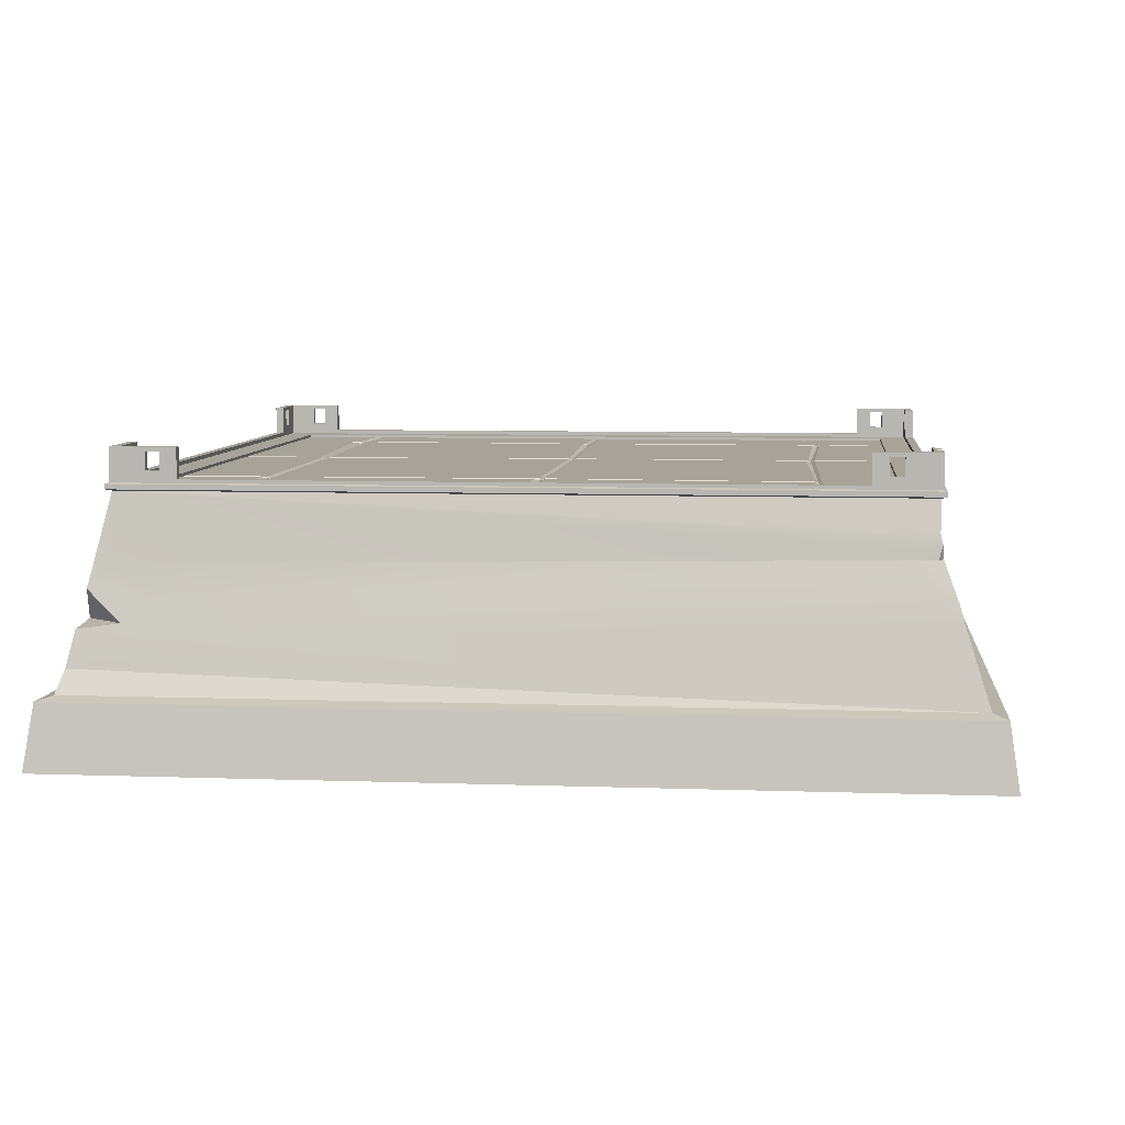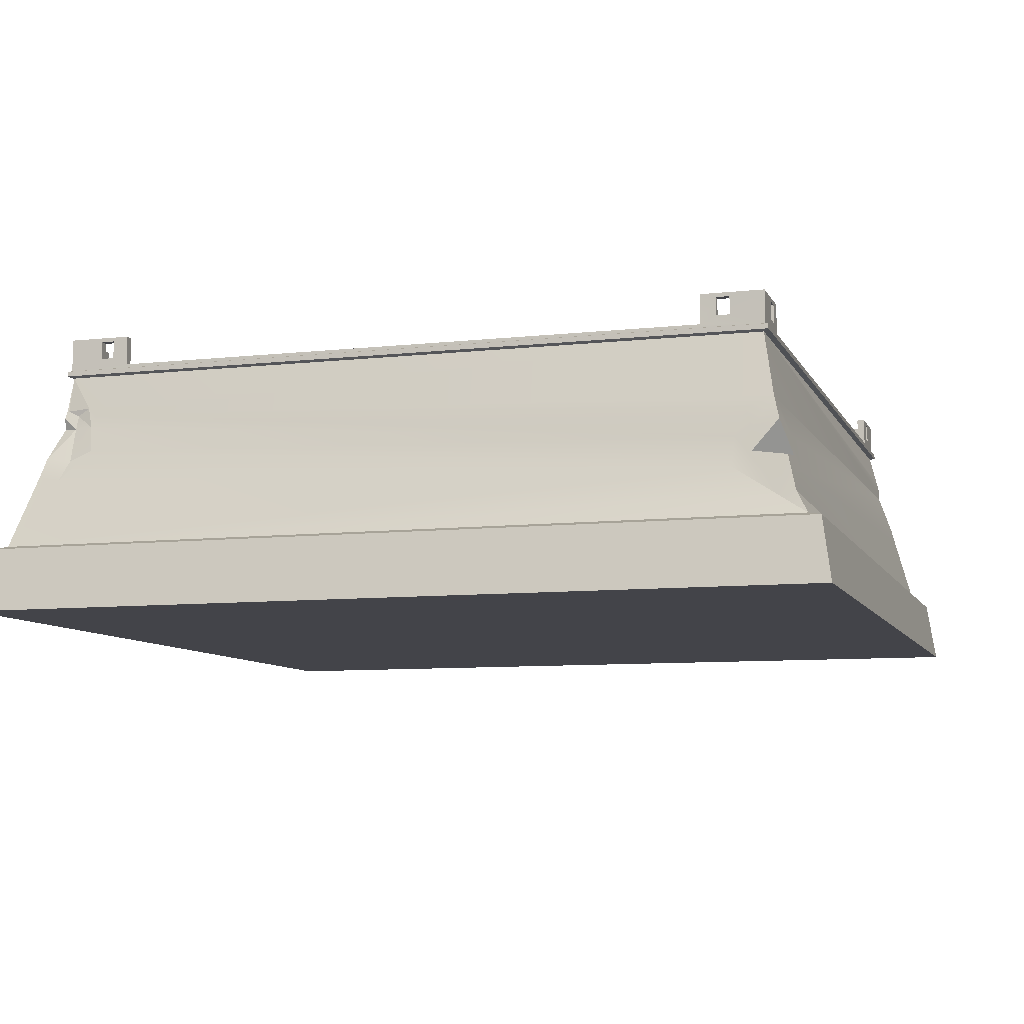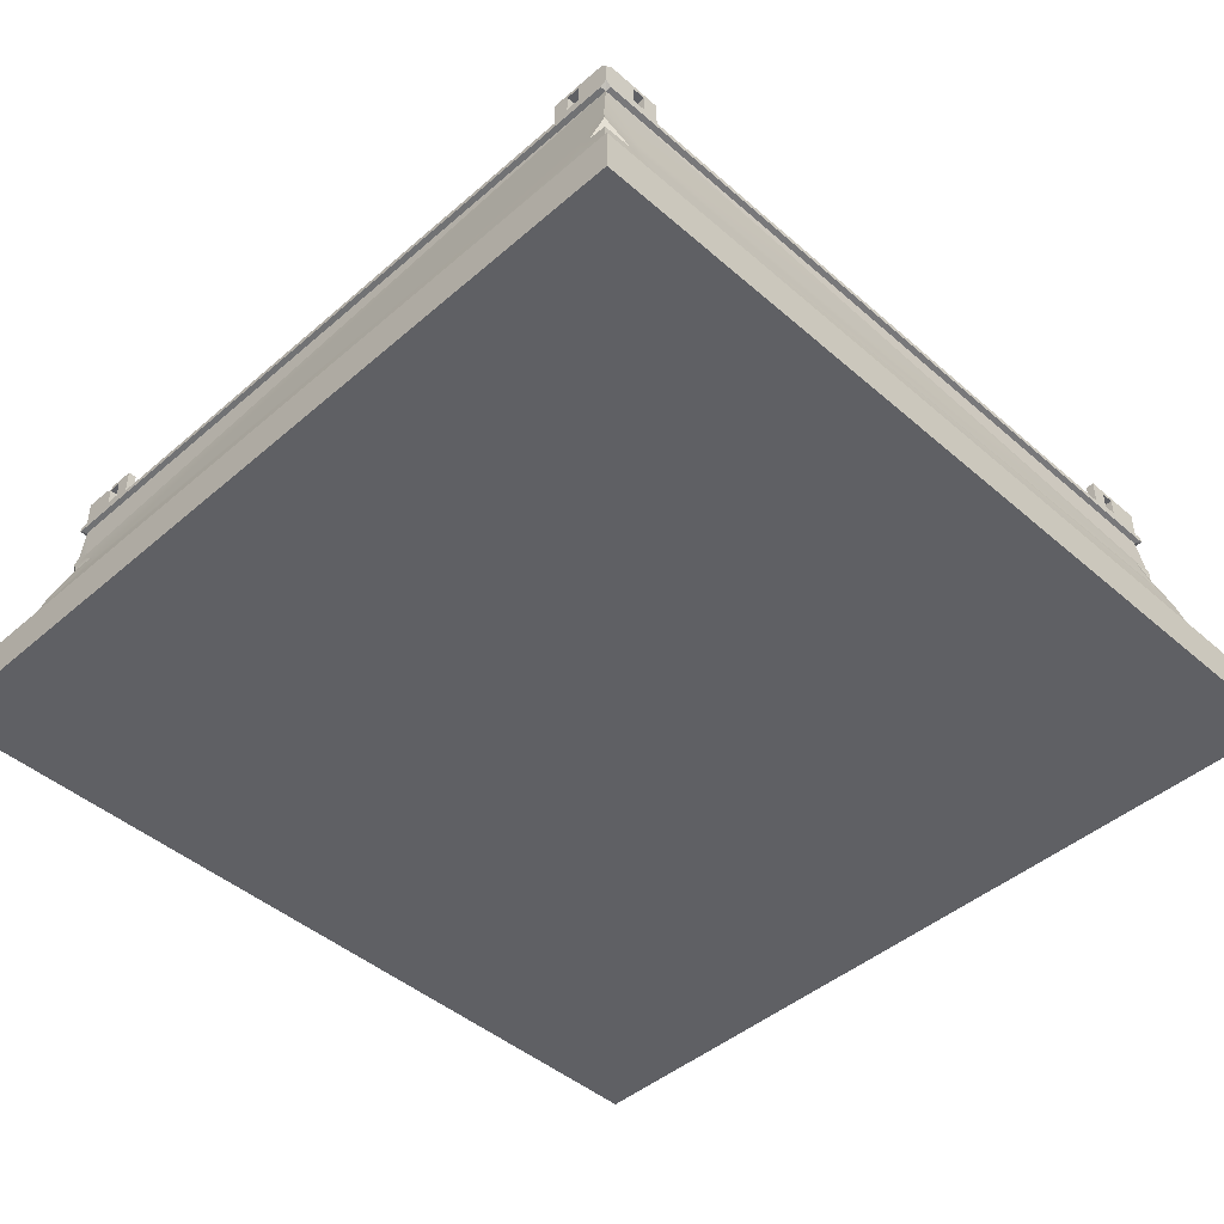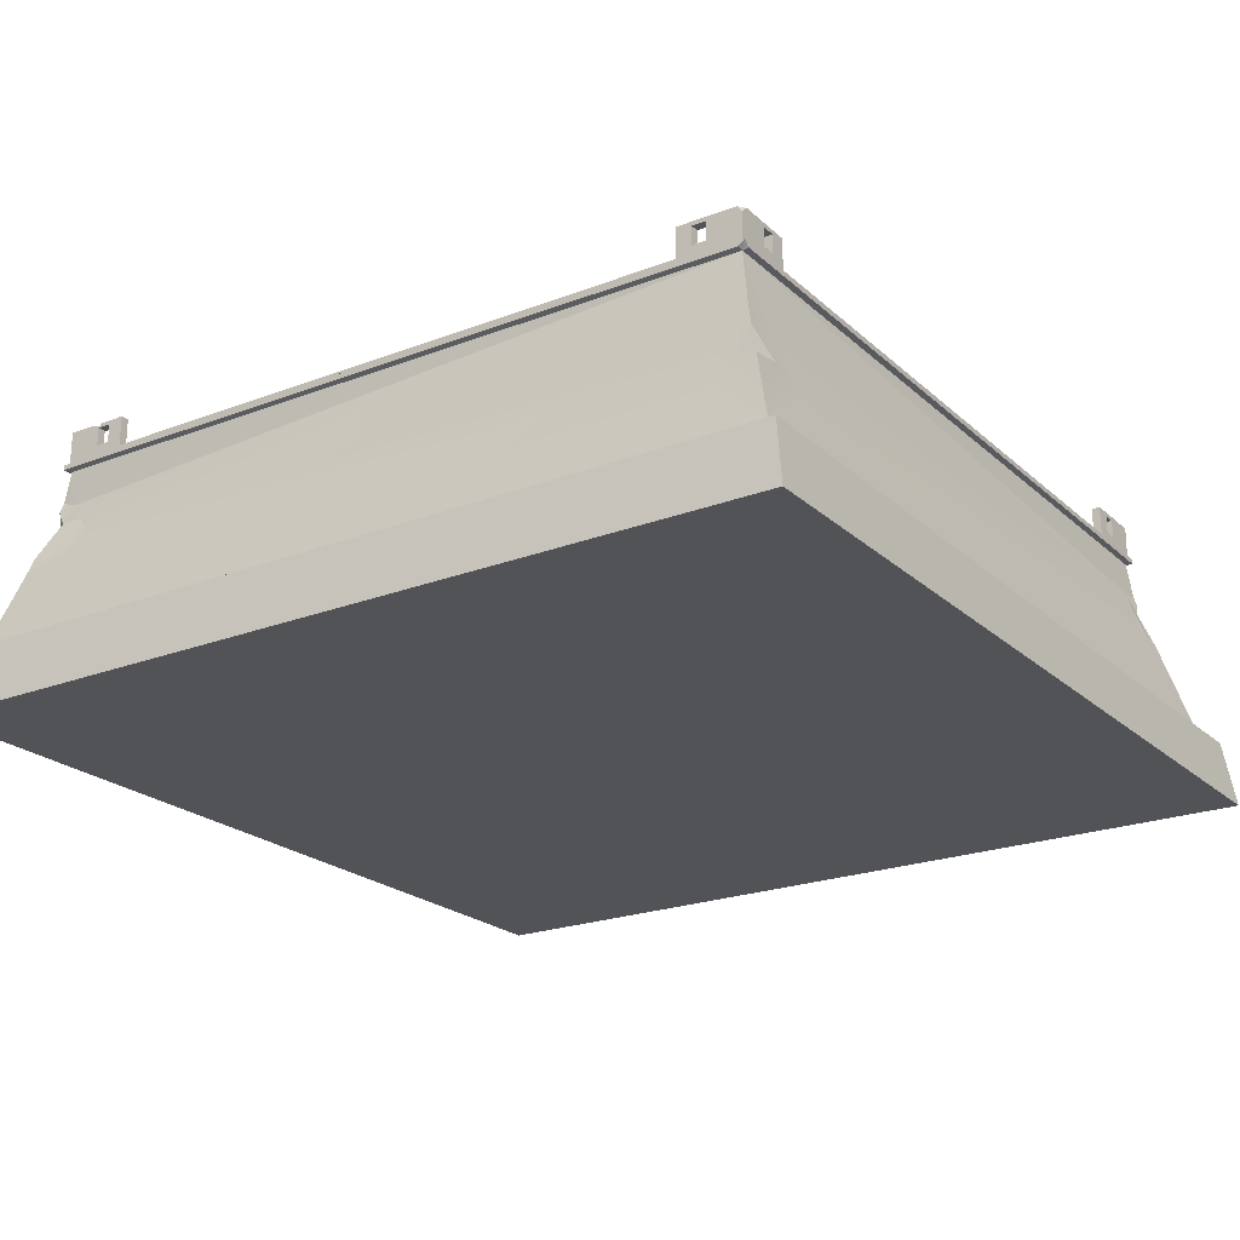
<metadata>
{"format":"obj","ext":"obj","renderer":"f3d","projection":"perspective","resolution":1024,"background":"white","views":[{"elev":6.8,"azim":-173.9,"up":"+Y"},{"elev":-8.4,"azim":107.1,"up":"+Y"},{"elev":-45.2,"azim":-45.1,"up":"+Y"},{"elev":-22.2,"azim":-56.3,"up":"+Y"}]}
</metadata>
<code>
v -14.87 10.61 -13.18
v -14.87 10.61 -12.64
v -14.87 10.31 -12.03
v -14.87 10.31 12.03
v -14.87 10.61 12.65
v -14.87 10.61 13.18
v -14.87 11.32 13.18
v -14.87 11.32 12.65
v -14.87 11.48 12.03
v -14.87 11.48 -12.03
v -14.87 11.32 -12.64
v -14.87 11.32 -13.18
v -14.55 10.61 -13.18
v -14.55 11.32 -13.18
v -14.55 11.32 -12.64
v -14.55 10.61 -12.64
v -14.55 10.31 -12.03
v -14.55 11.48 -12.03
v -14.55 11.48 12.03
v -14.55 10.31 12.03
v -14.55 10.61 12.65
v -14.55 11.32 12.65
v -14.55 11.32 13.18
v -14.55 10.61 13.18
v -14.87 11.48 -14.52
v -14.55 11.48 -14.19
v -14.76 11.48 14.41
v -14.55 11.48 14.19
v -13.53 10.61 14.52
v -13 10.61 14.52
v -12.38 10.31 14.52
v 12.38 10.31 14.52
v 13 10.61 14.52
v 13.54 10.61 14.52
v 13.54 11.32 14.52
v 13 11.32 14.52
v 12.38 11.48 14.52
v -12.38 11.48 14.52
v -13 11.32 14.52
v -13.53 11.32 14.52
v -13.53 10.61 14.19
v -13.53 11.32 14.19
v -13 11.32 14.19
v -13 10.61 14.19
v -12.38 10.31 14.19
v -12.38 11.48 14.19
v 12.38 11.48 14.19
v 12.38 10.31 14.19
v 13 10.61 14.19
v 13 11.32 14.19
v 13.54 11.32 14.19
v 13.54 10.61 14.19
v 14.87 11.48 14.53
v 14.55 11.48 14.19
v -14.87 10.17 14.52
v -14.87 10.17 -14.52
v -14.55 10.15 -14.19
v -14.55 10.15 14.19
v 14.87 10.17 14.53
v 14.55 10.15 14.19
v 14.88 10.17 -14.52
v 14.55 10.15 -14.19
v -16.55 2.68 16.26
v 16.55 2.68 16.26
v 14.8 9.877 14.45
v -14.8 9.877 14.45
v -16.55 2.68 -16.26
v -14.8 9.877 -14.45
v 16.55 2.68 -16.26
v 14.8 9.877 -14.45
v 15 9.939 14.66
v -15 9.939 -14.66
v 15 9.939 -14.66
v 15 10.13 14.66
v -15 10.13 14.66
v -15 10.13 -14.66
v 15 10.13 -14.66
v 13.44 10.15 13.07
v -13.44 10.15 13.07
v -13.44 10.15 -13.07
v 13.44 10.15 -13.07
v 13.44 10.04 13.07
v -13.44 10.04 13.07
v -13.44 10.04 -13.07
v 13.44 10.04 -13.07
v -15 9.939 14.41
v -14.75 9.939 14.66
v -10.66 9.963 -12.97
v -11.18 10.15 -13.07
v -10.1 10.15 -13.07
v -10.53 10.15 -13.44
v -15.6 6.67 15.2
v -15.87 5.56 15.49
v -15.83 5.69 14.75
v -14.61 5.735 15.43
v 14.89 7.698 14.72
v 14.3 5.191 -15.42
v -14.9 7.762 -14.58
v 15.84 5.175 -14.11
v 15.62 6.387 -15.12
v 15.95 4.965 -15.47
v 15.07 8.16 14.68
v 15.56 6.376 15.17
v 15.1 7.643 14.14
v -14.71 7.756 -14.89
v -14.86 8.31 -14.84
v -15.42 6.331 -15.35
v 15 8.475 14.6
v 14.18 7.749 14.79
v 15.76 5.621 15.37
v 15.24 7.657 13.37
v 14.3 8.333 14.62
v 14.01 7.012 14.96
v 14.59 6.595 15.1
v 14.93 6.682 15.07
v 15.34 5.769 15.32
v 15.78 5.44 14.5
v 15.5 6.267 14.14
v 15.49 6.636 13.23
v 15.13 8.187 13.2
v 15.07 8.504 13.58
v 14.99 8.224 14.09
v -14.77 8.676 -14.76
v -14.02 7.762 -14.9
v -15.6 5.673 -15.51
v -14.85 7.828 -13.41
v -14.42 8.533 -14.79
v -14.47 8.164 -14.85
v -14.02 8.036 -14.86
v -14.34 7.549 -14.97
v -14.48 6.88 -15.19
v -14.86 6.848 -15.19
v -15.08 6.374 -15.34
v -15.09 5.832 -15.47
v -15.54 5.772 -14.76
v -15.38 6.385 -14.65
v -15.25 6.731 -14.05
v -15.29 6.507 -13.4
v -15.08 7.167 -13.07
v -14.97 7.516 -13.62
v -14.85 8.174 -14.16
v -14.8 8.462 -14.1
v -15.4 7.474 14.98
v -15.71 6.131 14.18
v -16.03 4.881 15.68
v -14.03 6.189 15.29
v -15.48 7.08 14.19
v -15.89 5.344 13.7
v -16.06 4.672 14.55
v -15.1 4.974 15.63
v -13.88 4.628 15.7
v -13.17 5.398 15.47
v -13.86 6.991 15.06
v 15.41 7.286 -14.9
v 15.67 5.767 -13.44
v 16.27 3.572 -15.8
v 13.3 6.084 -15.2
v 15.52 6.832 -13.84
v 15.63 6.108 -14.08
v 15.92 4.612 -13.35
v 16.01 4.486 -14.54
v 16.25 3.471 -15.06
v 15.11 3.776 -15.76
v 14.76 4.517 -15.58
v 13.28 4.735 -15.54
v 14.56 6.526 -15.08
v 14.76 7.276 -14.9
v 15 8.447 14.54
v -17.11 2.52 -16.83
v 17.11 2.52 -16.83
v 17.11 2.52 16.83
v -17.11 2.52 16.83
v -17.48 0 -17.21
v 17.48 0 -17.21
v 17.48 0 17.21
v -17.48 0 17.21
v -13.53 10.61 -14.52
v -13 10.61 -14.52
v -12.38 10.31 -14.52
v 12.38 10.31 -14.52
v 13 10.61 -14.52
v 13.54 10.61 -14.52
v 13.54 11.32 -14.52
v 13 11.32 -14.52
v 12.38 11.48 -14.52
v -12.38 11.48 -14.52
v -13 11.32 -14.52
v -13.53 11.32 -14.52
v -13.53 10.61 -14.19
v -13.53 11.32 -14.19
v -13 11.32 -14.19
v -13 10.61 -14.19
v -12.38 10.31 -14.19
v -12.38 11.48 -14.19
v 12.38 11.48 -14.19
v 12.38 10.31 -14.19
v 13 10.61 -14.19
v 13 11.32 -14.19
v 13.54 11.32 -14.19
v 13.54 10.61 -14.19
v 14.88 11.48 -14.52
v 14.55 11.48 -14.19
v 14.87 10.61 -13.18
v 14.87 10.61 -12.64
v 14.87 10.31 -12.03
v 14.87 10.31 12.03
v 14.87 10.61 12.65
v 14.87 10.61 13.18
v 14.87 11.32 13.18
v 14.87 11.32 12.65
v 14.87 11.48 12.03
v 14.87 11.48 -12.03
v 14.87 11.32 -12.64
v 14.87 11.32 -13.18
v 14.55 10.61 -13.18
v 14.55 11.32 -13.18
v 14.55 11.32 -12.64
v 14.55 10.61 -12.64
v 14.55 10.31 -12.03
v 14.55 11.48 -12.03
v 14.55 11.48 12.03
v 14.55 10.31 12.03
v 14.55 10.61 12.65
v 14.55 11.32 12.65
v 14.55 11.32 13.18
v 14.55 10.61 13.18
v 13.44 9.963 0.4479
v -13.44 9.963 0.4479
v -14.87 11.48 14.33
v -14.61 11.48 14.53
v -14.87 11.24 14.53
v 13.21 11.48 -14.19
v 13.87 11.48 -14.19
v 13.54 11.48 -14.38
v -14.87 11.48 -13.44
v -14.87 11.48 -13.04
v -14.55 11.48 -13.21
v -0.2078 9.963 13.07
v -0.2078 9.963 -13.01
v -0.3319 9.963 0.4579
v -0.109 10.04 13.07
v -0.2298 9.963 0.4512
v -0.109 10.04 -13.01
v -0.3195 10.04 13.07
v -0.4453 9.963 0.4655
v -13.44 10.04 0.5878
v -0.5222 10.04 0.6522
v -0.3298 9.963 0.5918
v -0.227 10.04 0.5831
v 13.44 10.04 0.5878
v -0.3553 10.04 -13.01
v 13.44 10.04 0.3077
v -0.2279 10.04 0.3164
v -0.3306 9.963 0.3246
v -0.444 10.04 0.3301
v -13.44 10.04 0.2684
v 10.15 9.963 13.07
v 10 9.963 0.3324
v 10 9.963 0.196
v 10.01 9.963 0.06679
v 10.15 9.963 -13.04
v -10.27 9.963 0.2515
v -10.27 9.963 0.4114
v -10.24 9.963 0.5518
v -9.921 9.963 13.07
v -13.44 9.963 9.73
v -10.5 9.963 9.933
v -0.2186 9.963 9.757
v -0.1041 9.963 9.759
v -0.004333 9.963 9.761
v 10.35 9.963 9.952
v 13.44 9.963 9.73
v -13.44 9.963 -9.864
v -10.58 9.963 -10.02
v -0.3404 9.963 -9.535
v -0.211 9.963 -9.525
v -0.1129 9.963 -9.521
v 10.08 9.963 -9.753
v 13.44 9.963 -9.845
v 10 10.04 13.07
v 10.18 9.963 9.925
v 9.854 10.04 0.3376
v 9.855 9.963 0.2001
v 9.862 10.04 0.07178
v 9.94 9.963 -9.771
v 9.756 10.04 -13.04
v 10.3 10.04 13.07
v 10.5 9.963 9.971
v 10.28 10.04 0.5179
v 10.15 9.963 0.1996
v 10.15 10.04 0.07129
v 10.21 9.963 -9.737
v 10.3 10.04 -13.04
v -13.44 10.04 9.851
v -10.49 9.963 10.05
v -0.3693 10.04 9.986
v -0.1025 9.963 9.881
v -0.002136 10.04 9.884
v 9.949 10.04 10.14
v 10.33 9.963 10.06
v 10.49 10.04 10.07
v 13.44 10.04 9.851
v -13.44 10.04 9.578
v -10.52 9.963 9.782
v -0.3396 10.04 9.527
v -0.1091 9.963 9.607
v 0.118 10.04 9.43
v 10.19 10.04 9.787
v 10.36 9.963 9.816
v 10.73 10.04 9.64
v 13.44 10.04 9.578
v -13.44 10.04 -9.765
v -10.57 9.963 -9.926
v -0.338 10.04 -9.437
v -0.2091 9.963 -9.428
v -0.1109 10.04 -9.424
v 9.786 10.04 -9.578
v 10.08 9.963 -9.659
v 10.21 10.04 -9.644
v 13.44 10.04 -9.745
v -13.44 10.04 -10
v -10.6 9.963 -10.14
v -0.3998 10.04 -9.76
v -0.2137 9.963 -9.665
v 0.04941 10.04 -9.862
v 9.934 10.04 -9.902
v 10.07 9.963 -9.884
v 10.39 10.04 -9.995
v 13.44 10.04 -9.984
v -10.53 10.04 -12.97
v -10.41 10.04 -10.21
v -10.48 9.963 -10.01
v -10.47 10.04 -9.916
v -10.04 10.04 0.1925
v -10.16 9.963 0.4117
v -10.13 10.04 0.5525
v -10.32 10.04 9.597
v -10.4 9.963 9.932
v -10.39 10.04 10.05
v -9.815 10.04 13.07
v -10.05 10.04 13.07
v -10.64 10.04 10.2
v -10.61 9.963 9.931
v -10.62 10.04 9.779
v -10.43 10.04 0.6611
v -10.38 9.963 0.4117
v -10.43 10.04 0.1017
v -10.66 10.04 -9.93
v -10.67 9.963 -10.02
v -10.69 10.04 -10.14
v -10.76 10.04 -12.97
f 55 231 6
f 231 229 6
f 229 7 6
f 8 7 229 9
f 26 25 235 237
f 28 23 22 19
f 28 58 24 23
f 16 2 11 15
f 13 1 2 16
f 15 11 12 14
f 14 12 1 13
f 24 6 7 23
f 21 5 6 24
f 23 7 8 22
f 22 8 5 21
f 20 4 9 19
f 17 3 4 20
f 18 10 3 17
f 5 4 6
f 6 4 55
f 55 4 56
f 2 1 3
f 1 56 3
f 4 3 56
f 11 2 3 10
f 25 56 1 12
f 14 13 57 26
f 18 17 16 15
f 22 21 20 19
f 16 17 13
f 13 17 57
f 57 17 58
f 21 24 20
f 24 58 20
f 58 17 20
f 12 235 25
f 26 237 14
f 18 15 237
f 15 14 237
f 9 229 19
f 27 28 229
f 229 28 19
f 5 8 9 4
f 59 53 35 34
f 36 35 53 37
f 27 230 28
f 230 38 28
f 28 38 46
f 54 51 50 47
f 54 60 52 51
f 44 30 39 43
f 41 29 30 44
f 43 39 40 42
f 42 40 29 41
f 52 34 35 51
f 49 33 34 52
f 51 35 36 50
f 50 36 33 49
f 48 32 37 47
f 45 31 32 48
f 46 38 31 45
f 33 32 34
f 34 32 59
f 59 32 55
f 30 29 31
f 29 55 31
f 32 31 55
f 39 30 31 38
f 55 29 231
f 231 29 230
f 230 29 40
f 42 41 58 28
f 46 45 44 43
f 50 49 48 47
f 44 45 41
f 41 45 58
f 58 45 60
f 49 52 48
f 52 60 48
f 60 45 48
f 38 230 40 39
f 46 43 42 28
f 37 53 54 47
f 33 36 37 32
f 141 98 126
f 173 174 175 176
f 96 104 102
f 105 128 129 124
f 65 70 73 71
f 66 87 75
f 70 68 72 73
f 75 86 66
f 71 73 77 74
f 75 74 59 55
f 73 72 76 77
f 76 75 55 56
f 74 77 61 59
f 77 76 56 61
f 58 60 78 79
f 57 58 79 80
f 60 62 81 78
f 79 78 83
f 83 78 341
f 82 287 78
f 238 244 241
f 265 341 340
f 341 78 340
f 340 78 244
f 244 78 241
f 241 78 280
f 78 287 280
f 287 257 280
f 62 57 91
f 80 79 84
f 84 79 321
f 83 294 79
f 273 321 312
f 321 79 312
f 312 79 256
f 266 303 294
f 228 256 246
f 256 79 246
f 294 303 79
f 79 303 246
f 78 81 82
f 82 81 302
f 85 329 81
f 279 320 329
f 272 302 311
f 302 81 311
f 311 81 250
f 227 250 252
f 250 81 252
f 329 320 81
f 81 320 252
f 335 336 247 245
f 80 84 89
f 84 351 89
f 351 88 89
f 72 86 75 76
f 68 66 86 72
f 66 65 71 87
f 75 87 71 74
f 81 90 85
f 85 90 293
f 239 243 251
f 261 293 286
f 293 90 286
f 286 90 243
f 243 90 251
f 251 90 330
f 90 88 330
f 88 91 89
f 88 90 91
f 57 80 89 91
f 62 91 90 81
f 94 95 92
f 93 95 94
f 103 104 96
f 124 130 105
f 105 130 132
f 132 130 131
f 126 98 140
f 98 137 140
f 137 138 140
f 138 139 140
f 100 99 97
f 99 101 97
f 109 96 112
f 96 102 112
f 108 112 102
f 96 109 115
f 115 109 114
f 109 113 114
f 104 103 118
f 118 103 117
f 110 117 103
f 104 122 102
f 108 102 168
f 102 122 168
f 106 105 98
f 98 105 107
f 143 92 153
f 153 92 146
f 95 146 92
f 151 95 150
f 95 93 150
f 145 150 93
f 101 161 162 156
f 154 158 159 100
f 100 166 167 154
f 97 164 165 157
f 144 148 149 94
f 94 92 144
f 144 92 147
f 143 147 92
f 141 66 142
f 123 142 68
f 142 66 68
f 67 148 135 125
f 145 63 150
f 150 63 151
f 63 64 151
f 146 109 153
f 112 66 109
f 143 153 66
f 153 109 66
f 121 120 70
f 111 155 120
f 70 120 154
f 154 120 158
f 120 155 158
f 64 160 117 110
f 163 165 164
f 128 127 70
f 68 70 123
f 70 127 123
f 114 116 115
f 145 149 63
f 63 149 67
f 67 149 148
f 131 134 133 132
f 160 162 161
f 117 119 118
f 151 64 152
f 152 64 116
f 64 110 116
f 125 134 165 67
f 135 138 137 136
f 121 168 122
f 157 167 166
f 135 148 138
f 138 148 139
f 147 139 144
f 144 139 148
f 66 112 108 65
f 104 118 119 111
f 104 111 122
f 122 111 121
f 111 120 121
f 99 159 155
f 155 160 161 99
f 105 132 107
f 132 133 107
f 125 107 134
f 107 133 134
f 105 106 128
f 128 106 127
f 123 127 106
f 98 141 106
f 123 106 142
f 106 141 142
f 98 107 137
f 137 107 136
f 125 135 107
f 135 136 107
f 94 149 145 93
f 95 151 152 146
f 96 115 103
f 115 116 103
f 116 110 103
f 156 163 164 101
f 101 164 97
f 99 161 101
f 100 159 99
f 157 166 100 97
f 158 155 159
f 156 162 69
f 69 162 64
f 64 162 160
f 117 160 119
f 111 119 155
f 160 155 119
f 108 168 65
f 168 121 65
f 121 70 65
f 146 152 109
f 116 114 152
f 114 113 152
f 152 113 109
f 139 126 140
f 139 147 143 66
f 139 66 141 126
f 69 67 156
f 156 67 163
f 67 165 163
f 128 70 129
f 154 167 70
f 70 167 129
f 129 167 124
f 167 157 124
f 134 131 165
f 131 124 165
f 165 124 157
f 124 131 130
f 67 69 170 169
f 69 64 171 170
f 64 63 172 171
f 63 67 169 172
f 169 170 174 173
f 170 171 175 174
f 171 172 176 175
f 172 169 173 176
f 61 182 183 201
f 184 185 201 183
f 26 194 186 25
f 199 232 195 198
f 202 199 200 62
f 192 191 187 178
f 189 192 178 177
f 191 190 188 187
f 190 189 177 188
f 200 199 183 182
f 197 200 182 181
f 199 198 184 183
f 198 197 181 184
f 196 195 185 180
f 193 196 180 179
f 194 193 179 186
f 178 179 177
f 177 179 56
f 56 179 61
f 181 182 180
f 182 61 180
f 61 179 180
f 187 186 179 178
f 25 188 177 56
f 190 26 57 189
f 194 191 192 193
f 198 195 196 197
f 197 196 200
f 200 196 62
f 62 196 57
f 192 189 193
f 189 57 193
f 196 193 57
f 186 187 188 25
f 194 26 190 191
f 185 234 201
f 181 180 185 184
f 59 208 209 53
f 210 211 53 209
f 202 220 212 201
f 54 221 224 225
f 54 225 226 60
f 218 217 213 204
f 215 218 204 203
f 217 216 214 213
f 216 215 203 214
f 226 225 209 208
f 223 226 208 207
f 225 224 210 209
f 224 223 207 210
f 222 221 211 206
f 219 222 206 205
f 220 219 205 212
f 204 205 203
f 203 205 61
f 61 205 59
f 207 208 206
f 208 59 206
f 59 205 206
f 213 212 205 204
f 201 214 203 61
f 216 202 62 215
f 220 217 218 219
f 224 221 222 223
f 223 222 226
f 226 222 60
f 60 222 62
f 218 215 219
f 215 62 219
f 222 219 62
f 212 213 214 201
f 220 202 216 217
f 211 221 54 53
f 207 206 211 210
f 334 335 245 255
f 27 231 230
f 229 231 27
f 202 233 199
f 199 234 232
f 199 233 234
f 185 195 232 234
f 201 234 233 202
f 10 236 12 11
f 237 236 10 18
f 12 237 235
f 12 236 237
f 240 248 249 242
f 253 254 240 242
f 242 249 282 283
f 283 284 253 242
f 245 247 248 240
f 336 337 305 247
f 248 247 305 306
f 249 248 306 307
f 307 308 282 249
f 254 255 245 240
f 243 325 326 286
f 239 324 325 243
f 251 323 324 239
f 330 331 323 251
f 309 310 289 258
f 259 258 289 290
f 290 291 260 259
f 261 327 328 293
f 321 350 351 84
f 228 346 347 256
f 246 345 346 228
f 303 344 345 246
f 294 342 343 266
f 268 338 339 296
f 269 268 296 297
f 270 269 297 298
f 298 299 281 270
f 300 301 288 271
f 312 348 349 273
f 275 332 333 314
f 276 275 314 315
f 277 276 315 316
f 316 317 285 277
f 318 319 292 278
f 299 300 271 281
f 282 308 309 258
f 283 282 258 259
f 259 260 284 283
f 278 285 317 318
f 286 326 327 261
f 272 288 301 302
f 250 289 310 311
f 290 289 250 227
f 252 291 290 227
f 279 292 319 320
f 293 328 329 85
f 83 341 342 294
f 296 339 340 244
f 297 296 244 238
f 298 297 238 241
f 280 299 298 241
f 257 300 299 280
f 287 301 300 257
f 302 301 287 82
f 266 343 344 303
f 305 337 338 268
f 306 305 268 269
f 307 306 269 270
f 270 281 308 307
f 309 308 281 271
f 288 310 309 271
f 311 310 288 272
f 256 347 348 312
f 314 333 334 255
f 315 314 255 254
f 316 315 254 253
f 284 317 316 253
f 318 317 284 260
f 291 319 318 260
f 320 319 291 252
f 273 349 350 321
f 323 331 332 275
f 324 323 275 276
f 325 324 276 277
f 326 325 277 285
f 327 326 285 278
f 328 327 278 292
f 329 328 292 279
f 88 322 331 330
f 332 331 322 274
f 333 332 274 313
f 334 333 313 262
f 262 263 335 334
f 263 264 336 335
f 264 304 337 336
f 338 337 304 267
f 339 338 267 295
f 340 339 295 265
f 342 341 265 295
f 343 342 295 267
f 344 343 267 304
f 345 344 304 264
f 346 345 264 263
f 347 346 263 262
f 348 347 262 313
f 349 348 313 274
f 350 349 274 322
f 351 350 322 88

</code>
